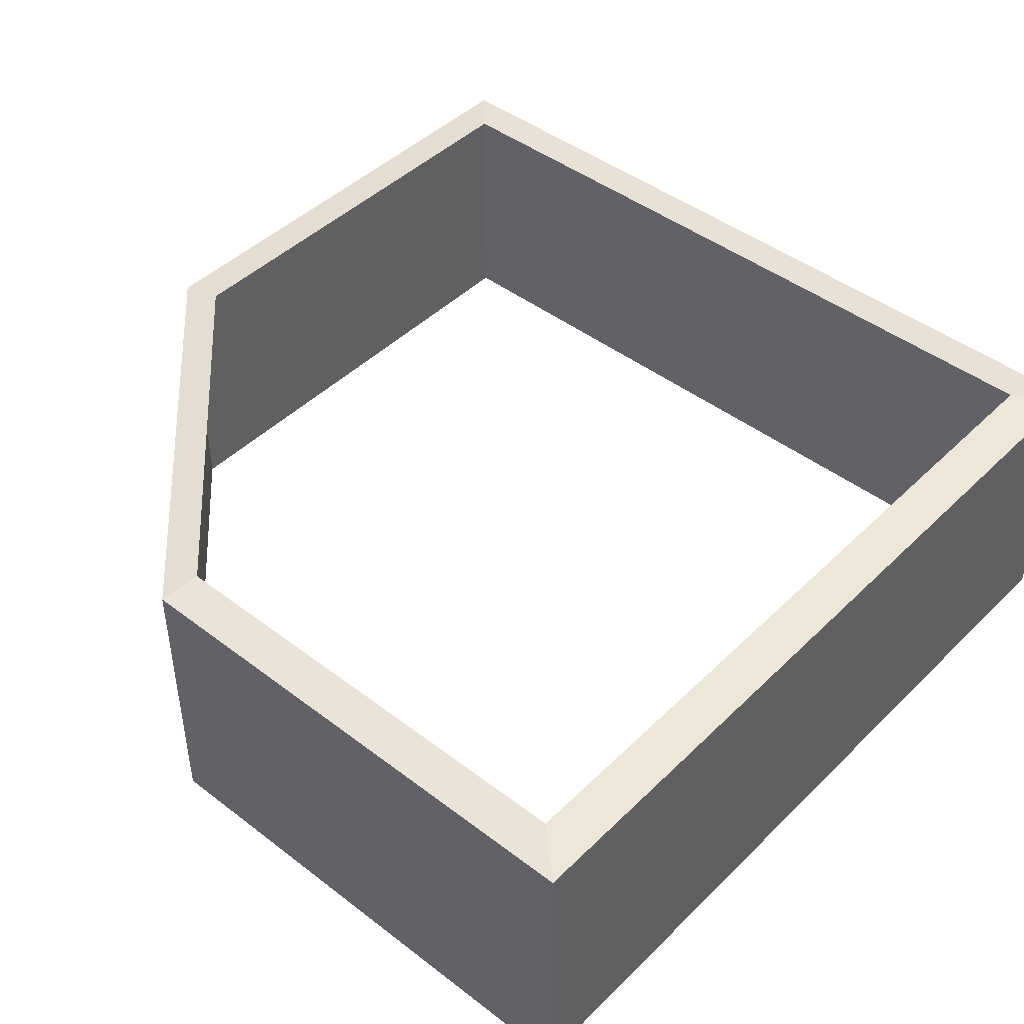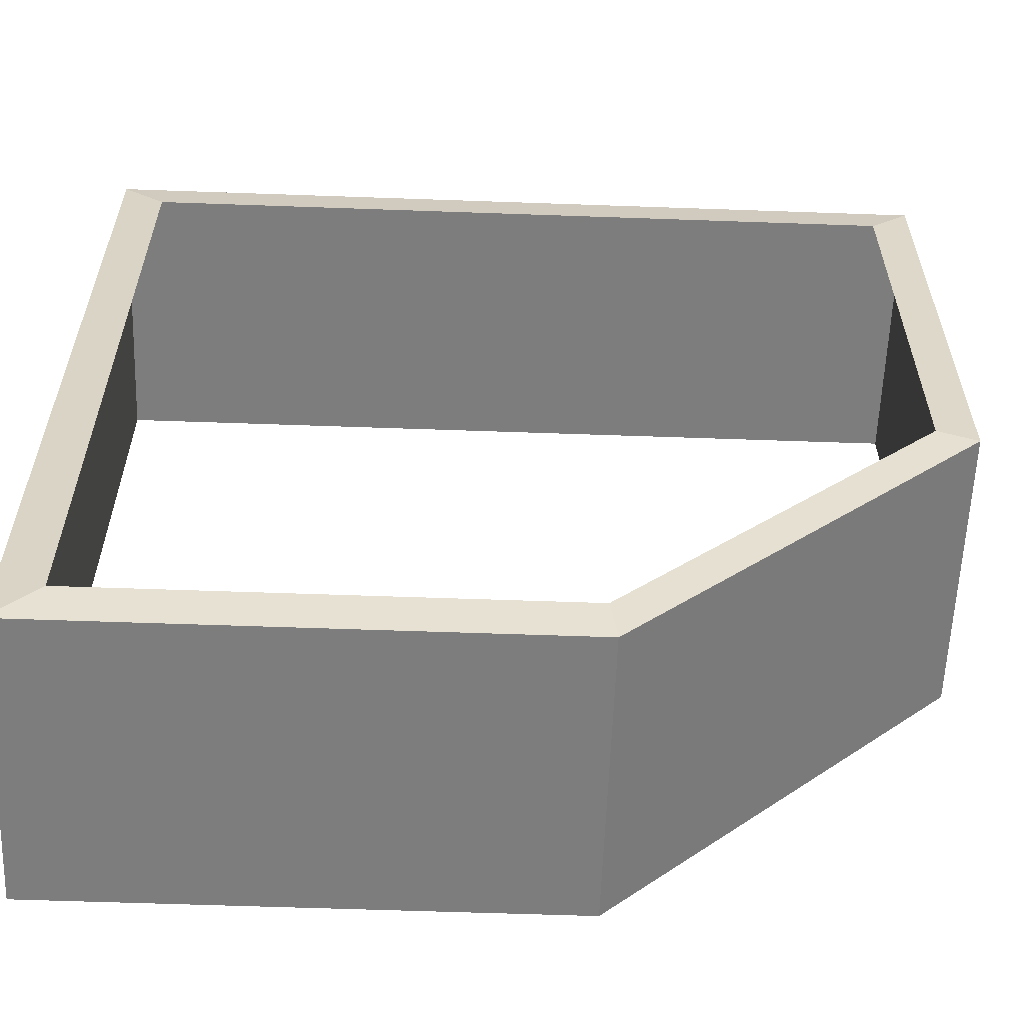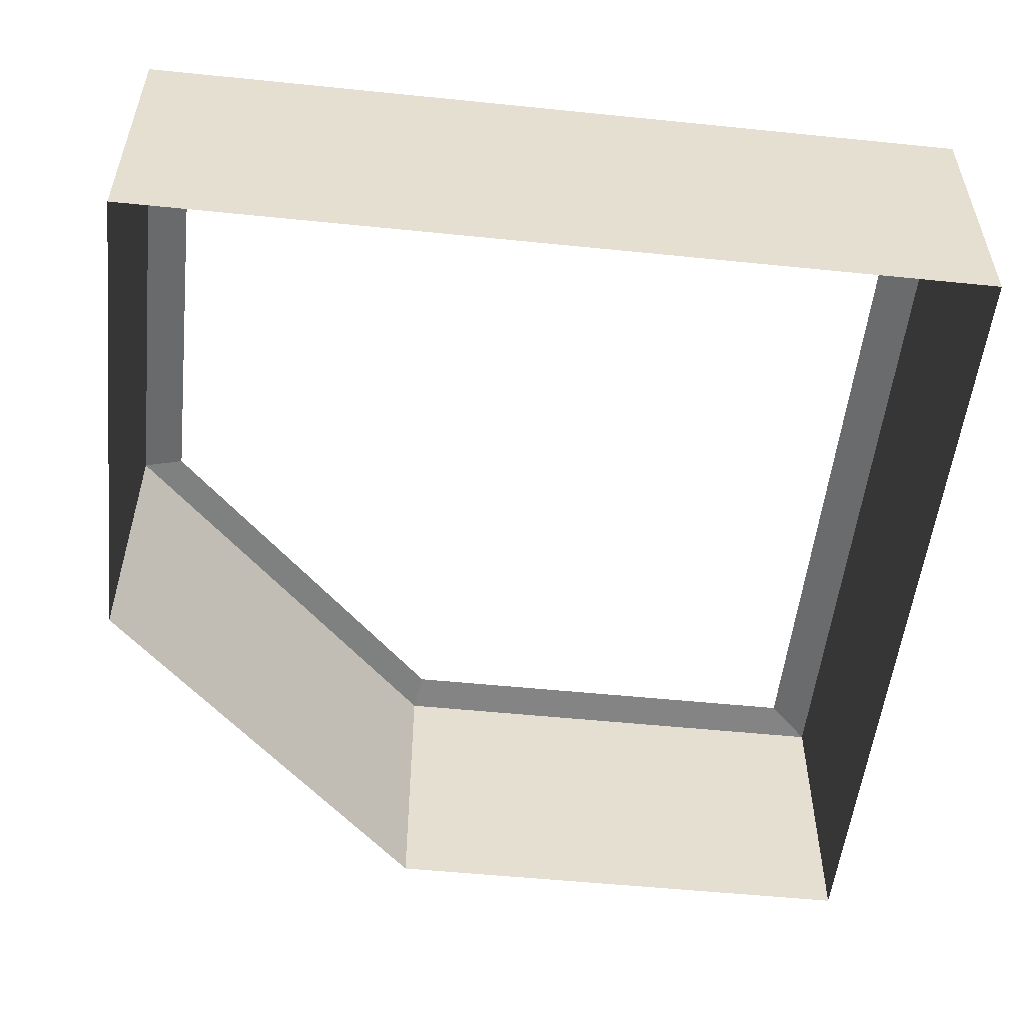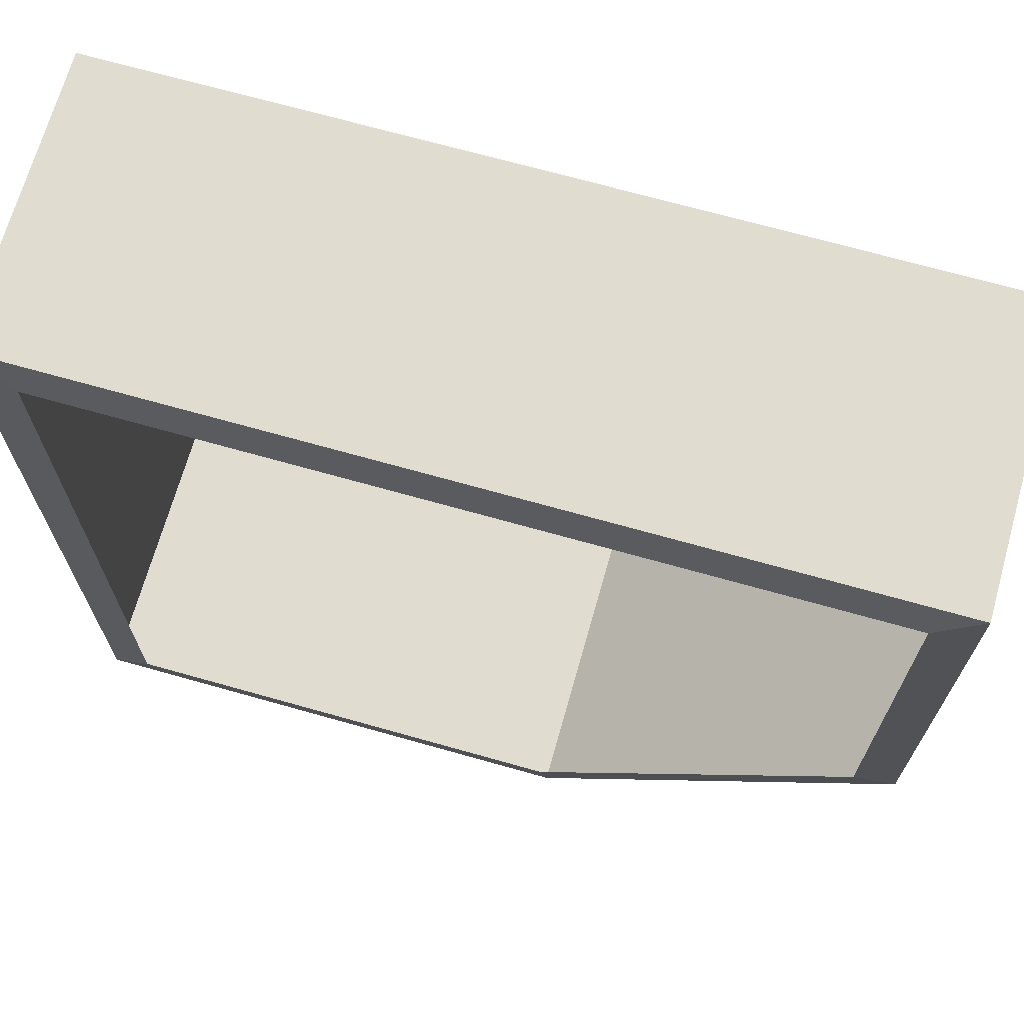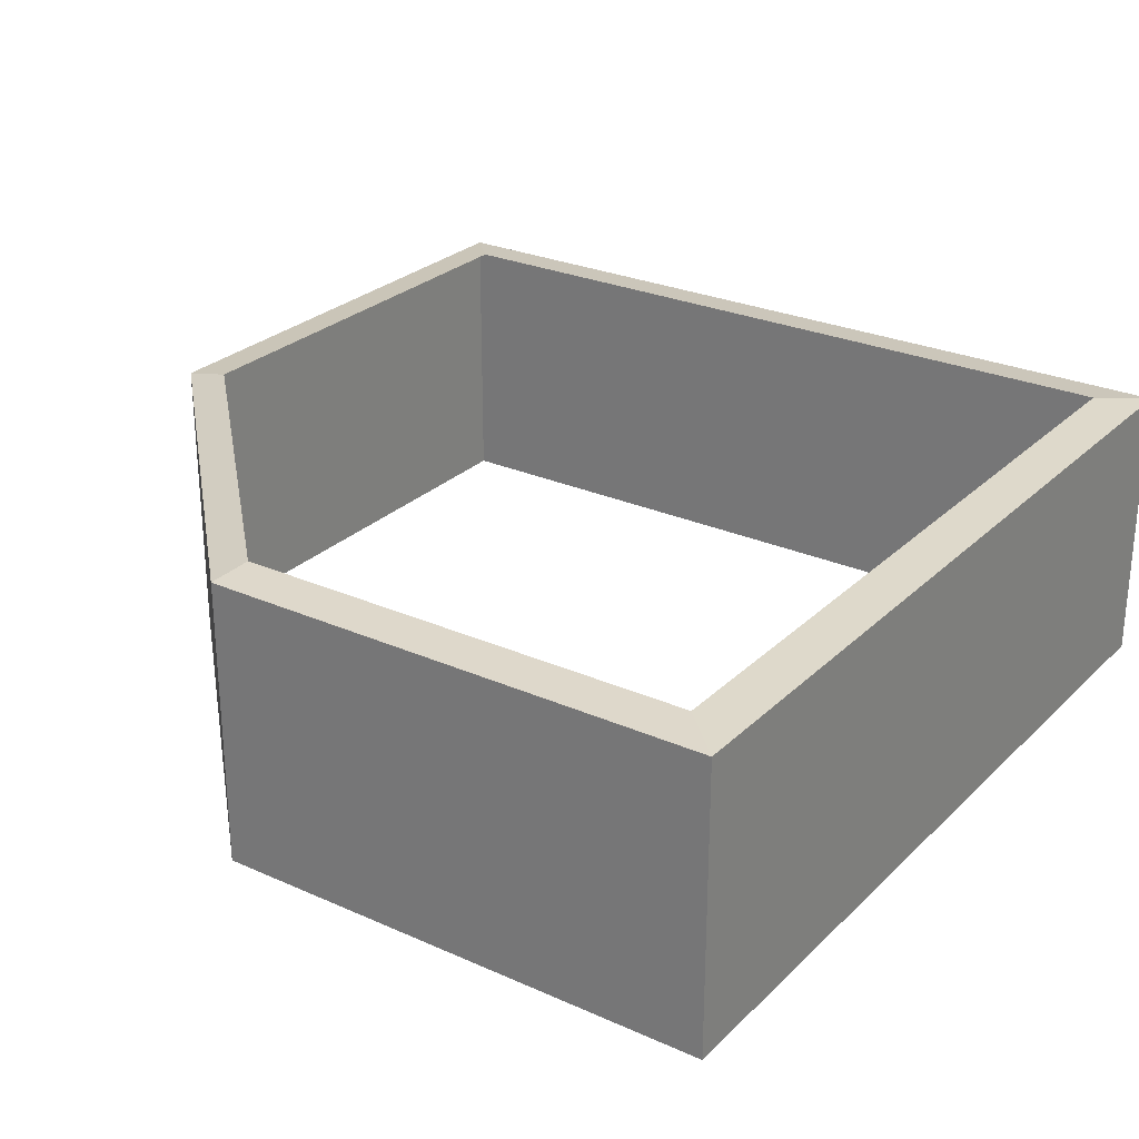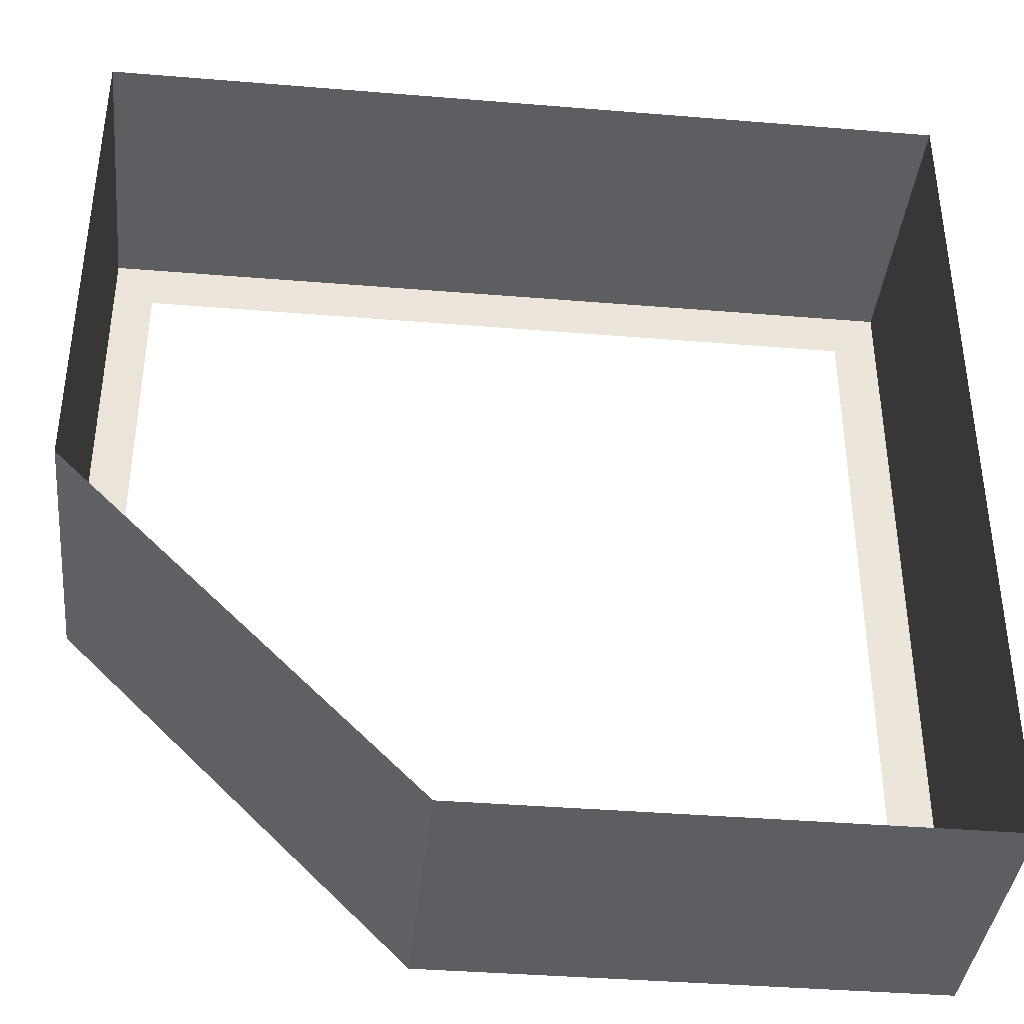
<metadata>
{"format":"obj","ext":"obj","renderer":"f3d","projection":"perspective","resolution":1024,"background":"white","views":[{"elev":44.8,"azim":131.6,"up":"+Z"},{"elev":-59.2,"azim":-2.1,"up":"+Y"},{"elev":-53.4,"azim":173.8,"up":"+Z"},{"elev":69.5,"azim":15.8,"up":"+Y"},{"elev":26.8,"azim":124.7,"up":"+Z"},{"elev":-38.8,"azim":174.1,"up":"+Y"}]}
</metadata>
<code>
o 3_BLDG_Penta.010_Cube.005
v 64.21 64.21 1.888
v -64.21 64.21 1.888
v -64.21 -64.21 1.888
v 64.21 -12.4 1.888
v 12.05 -64.21 1.888
v 64.21 64.21 45.15
v 64.21 -12.4 45.15
v 12.05 -64.21 45.15
v -64.21 -64.21 45.15
v -64.21 64.21 45.15
v -57.55 -58.04 46.01
v -57.55 57.54 46.01
v 58.03 57.54 46.01
v 58.03 -11.41 46.01
v 11.09 -58.04 46.01
f 1 6 7
f 3 9 10
f 2 10 6
f 5 8 9
f 8 15 11
f 5 4 7
f 7 6 13
f 8 7 14
f 6 10 12
f 9 11 12
f 1 7 4
f 3 10 2
f 2 6 1
f 5 9 3
f 8 11 9
f 5 7 8
f 7 13 14
f 8 14 15
f 6 12 13
f 9 12 10

</code>
